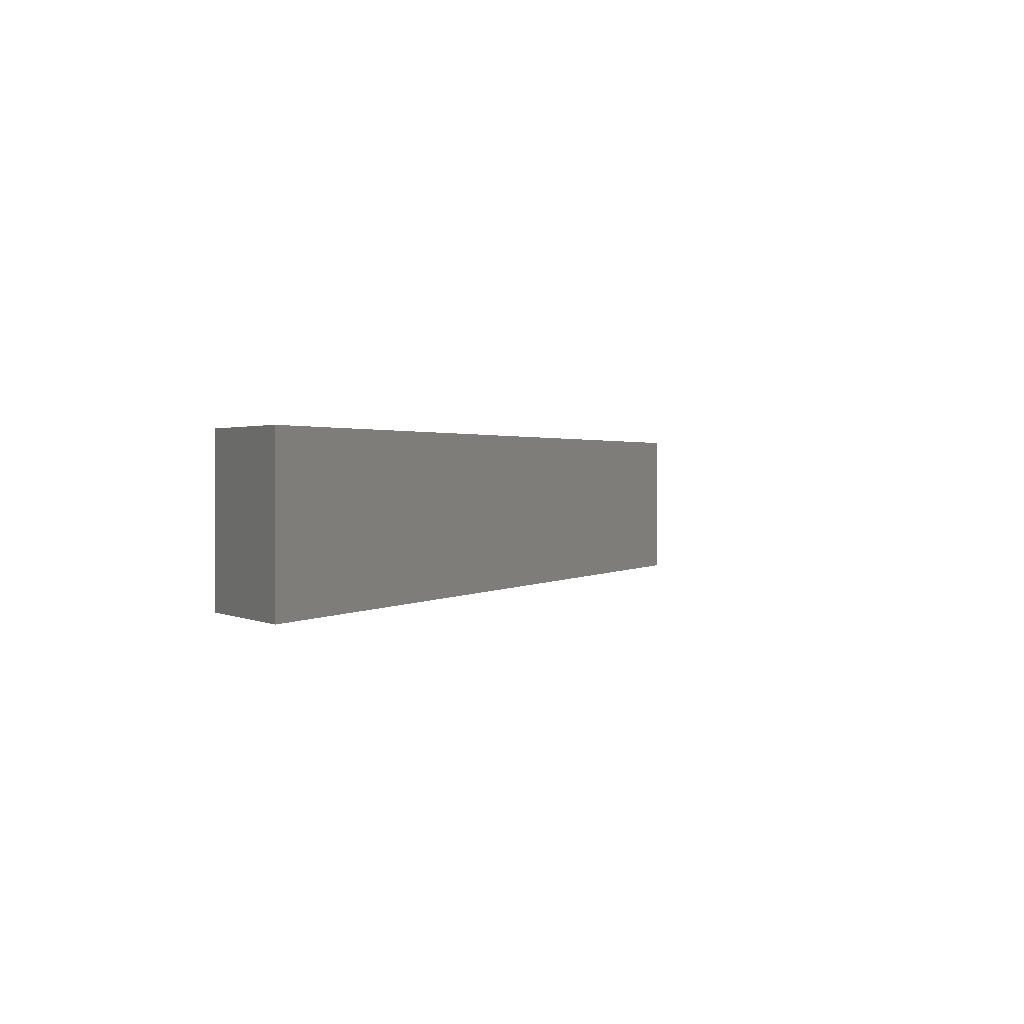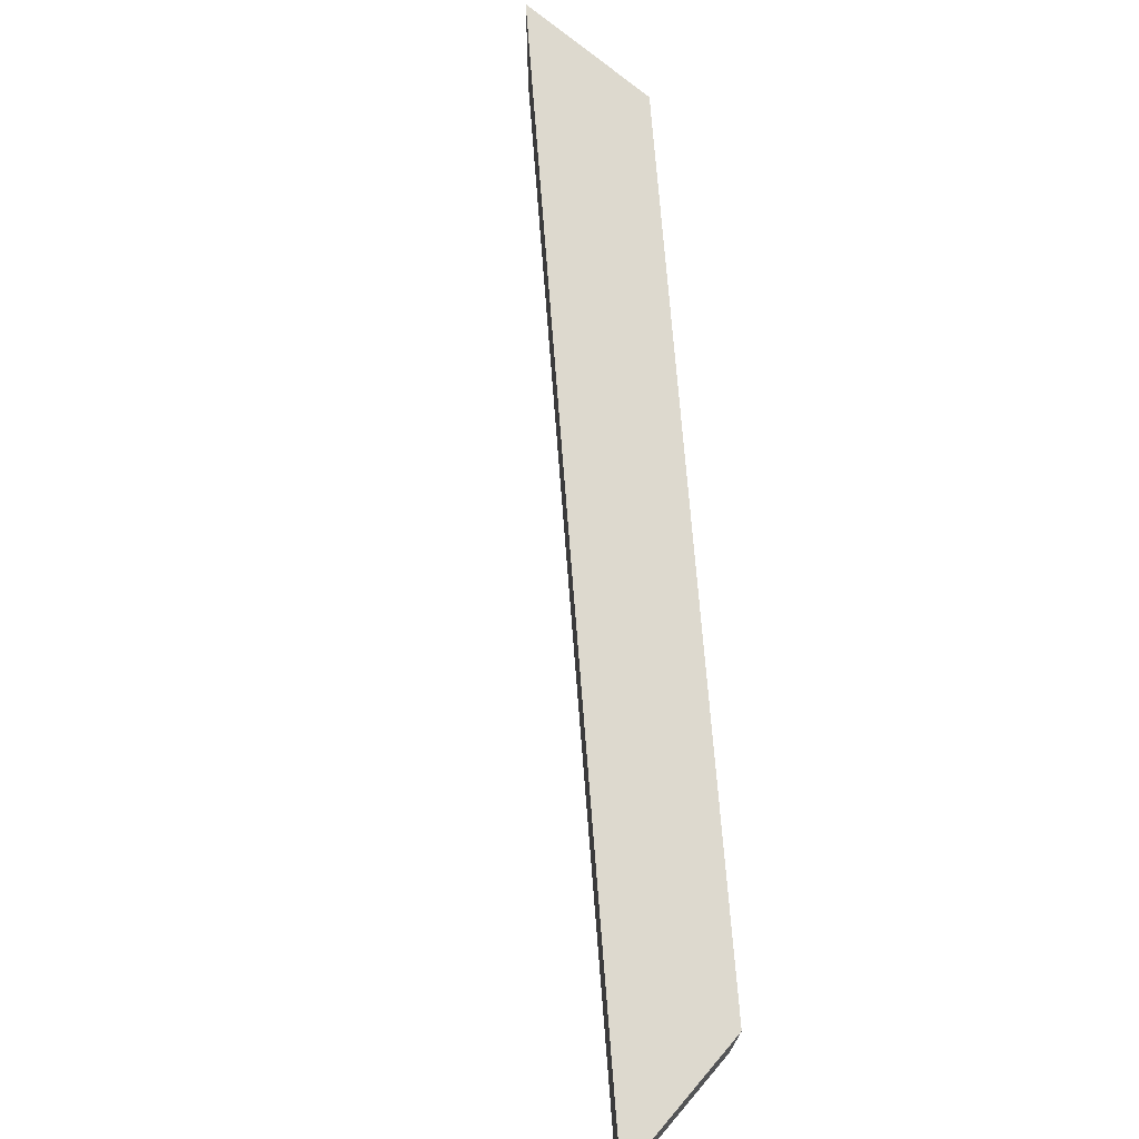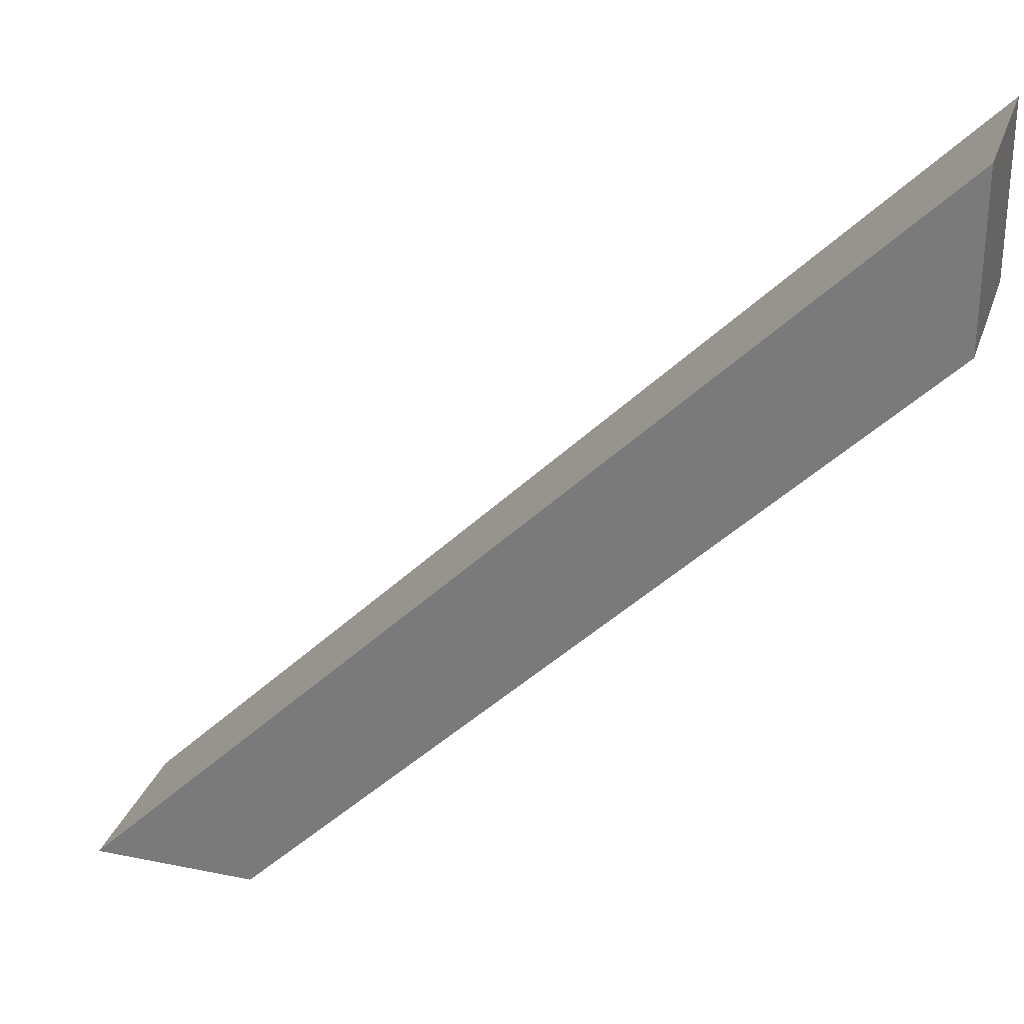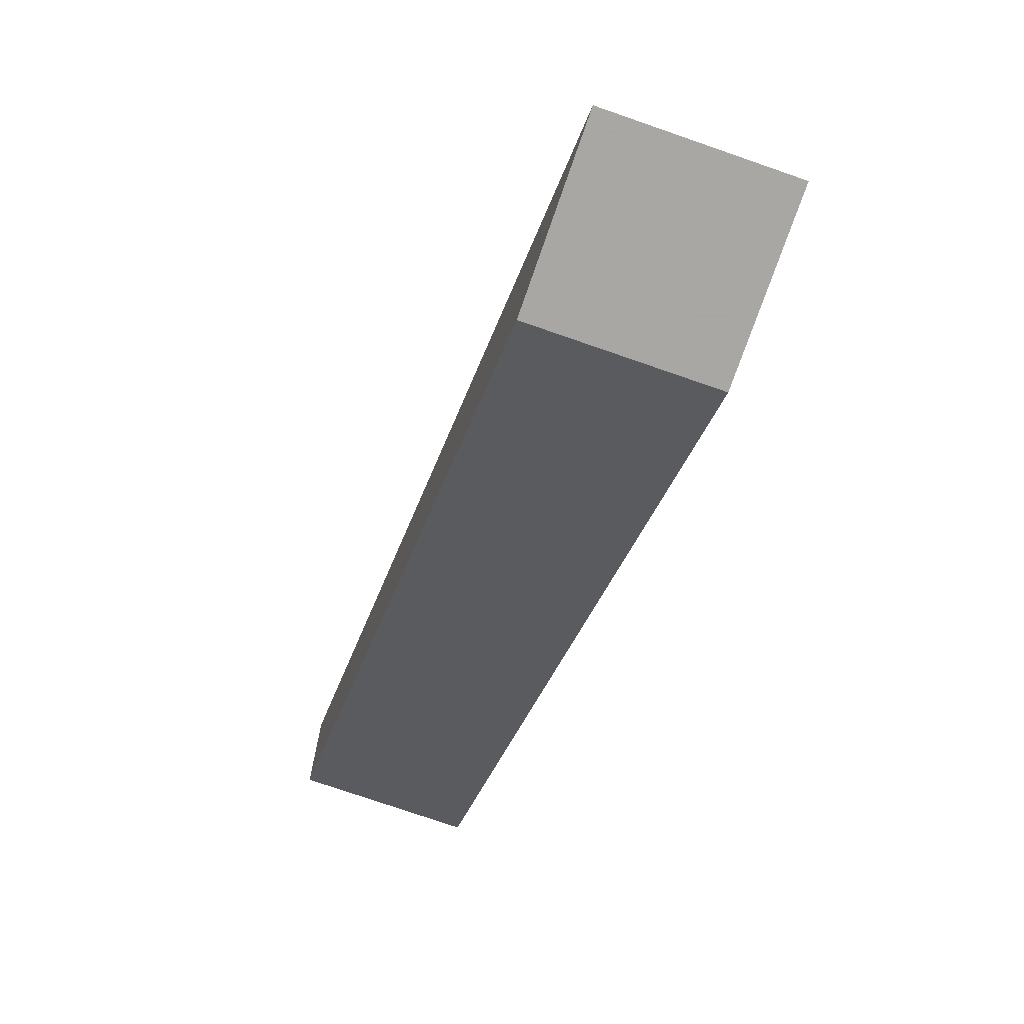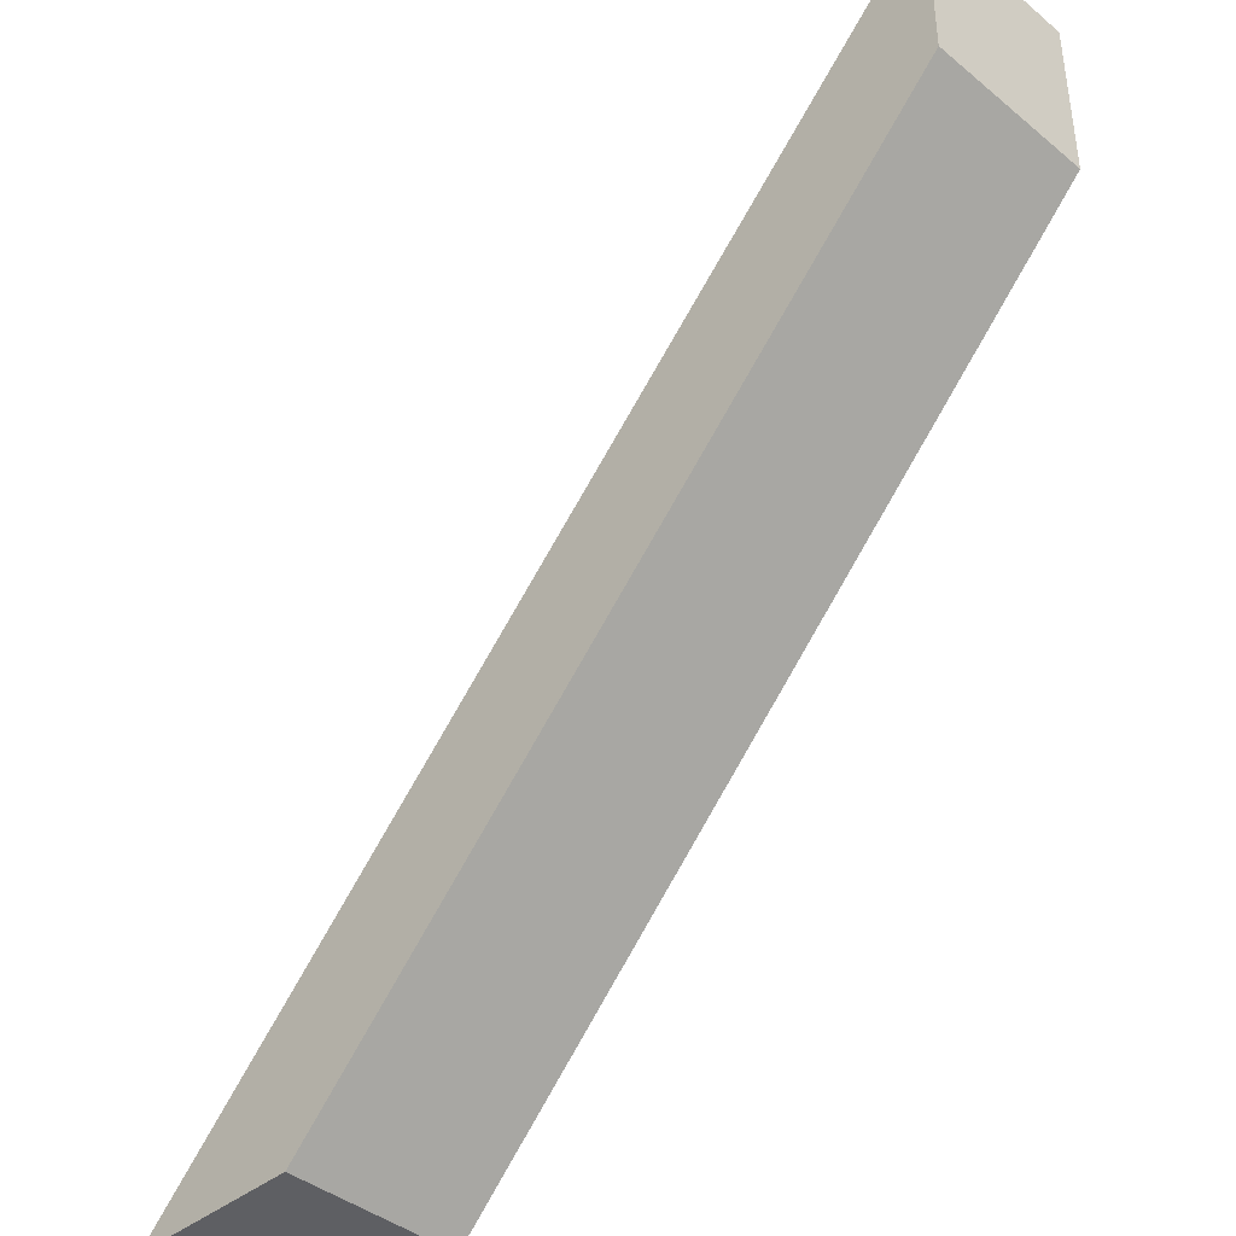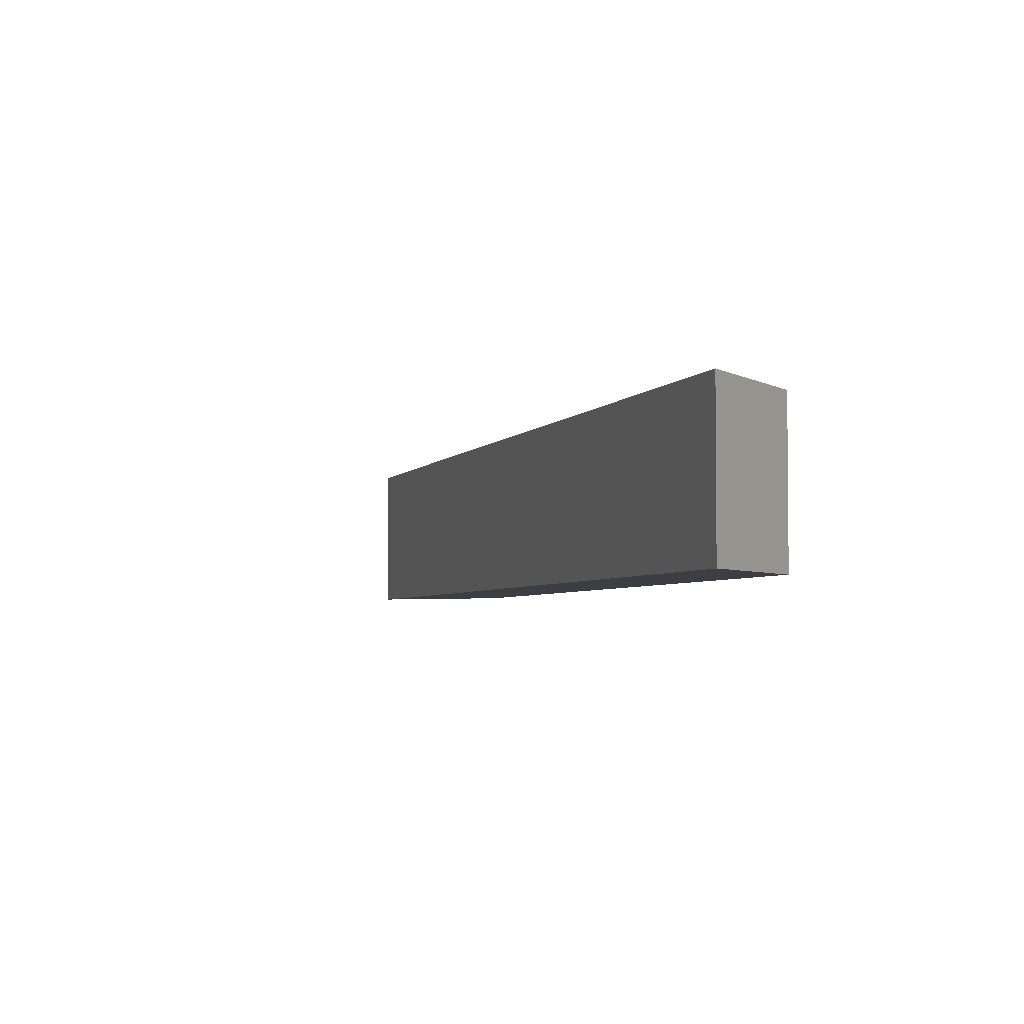
<metadata>
{"format":"obj","ext":"obj","renderer":"f3d","projection":"perspective","resolution":1024,"background":"white","views":[{"elev":1.1,"azim":154.6,"up":"+Z"},{"elev":71.8,"azim":-49.4,"up":"+Z"},{"elev":28.3,"azim":17.0,"up":"+Y"},{"elev":-74.4,"azim":-109.2,"up":"+Y"},{"elev":-40.9,"azim":45.0,"up":"+Y"},{"elev":-3.7,"azim":-61.7,"up":"+Z"}]}
</metadata>
<code>
v 1984 -1344 16
v 1968 -1344 0
v 1984 -1344 0
v 1968 -1344 16
v 2048 -1264 16
v 2048 -1280 0
v 2048 -1264 0
v 2048 -1280 16
f 1 2 3
f 1 4 2
f 5 6 7
f 5 8 6
f 3 7 6
f 3 2 7
f 8 4 1
f 8 5 4
f 4 7 2
f 4 5 7
f 8 3 6
f 8 1 3

</code>
